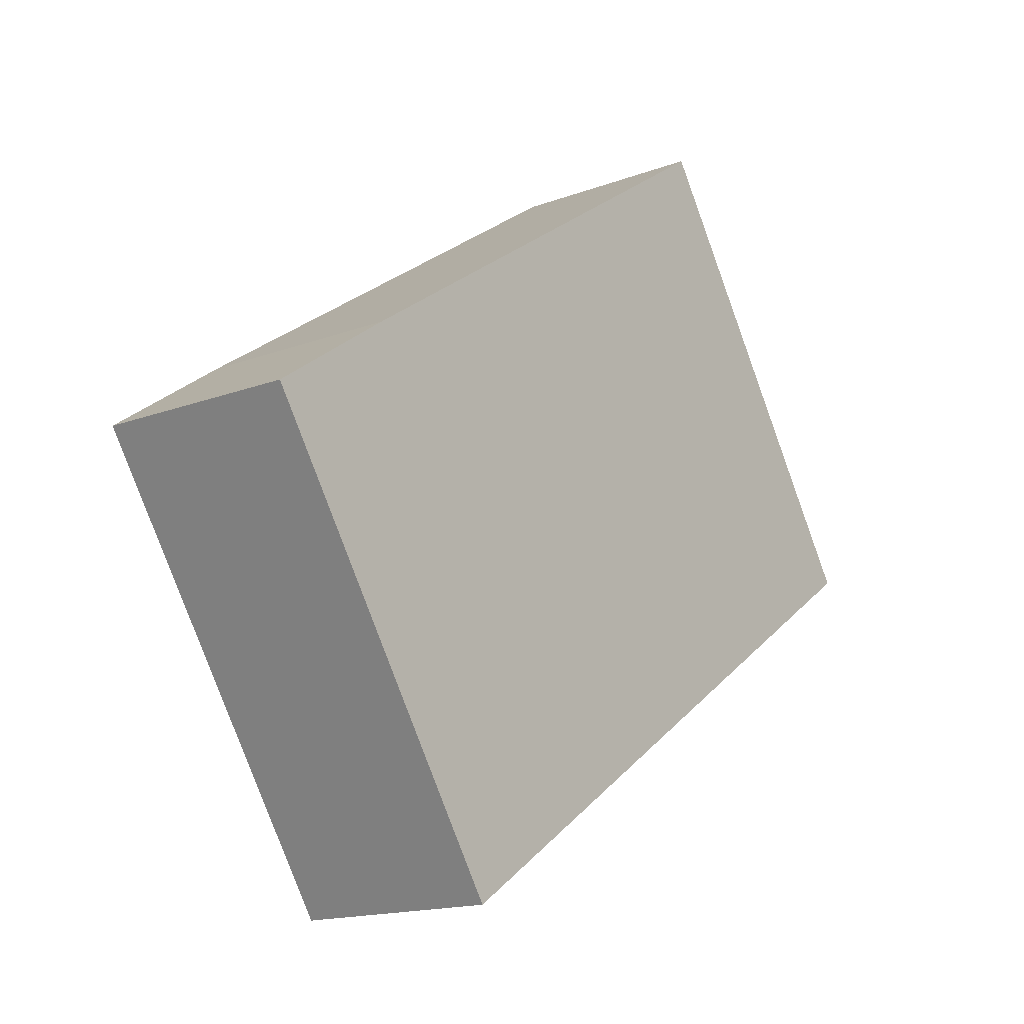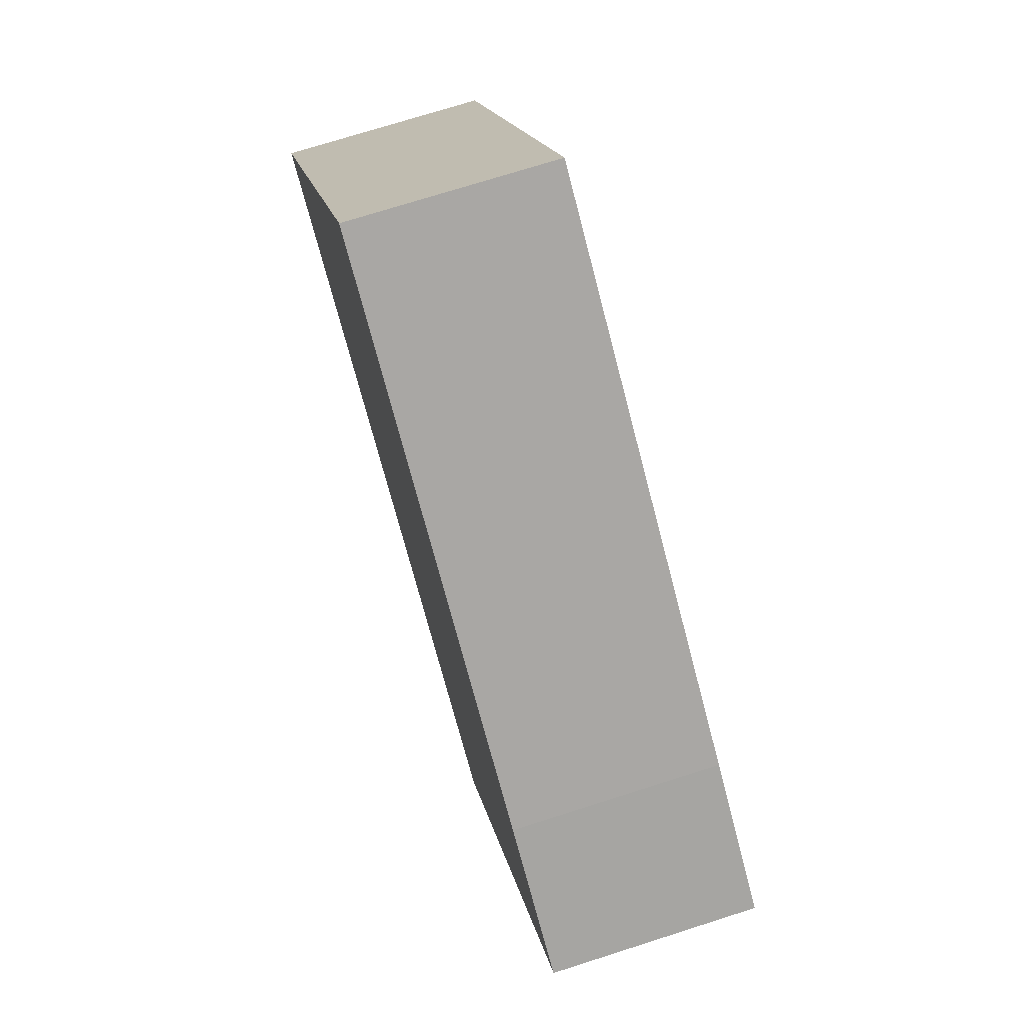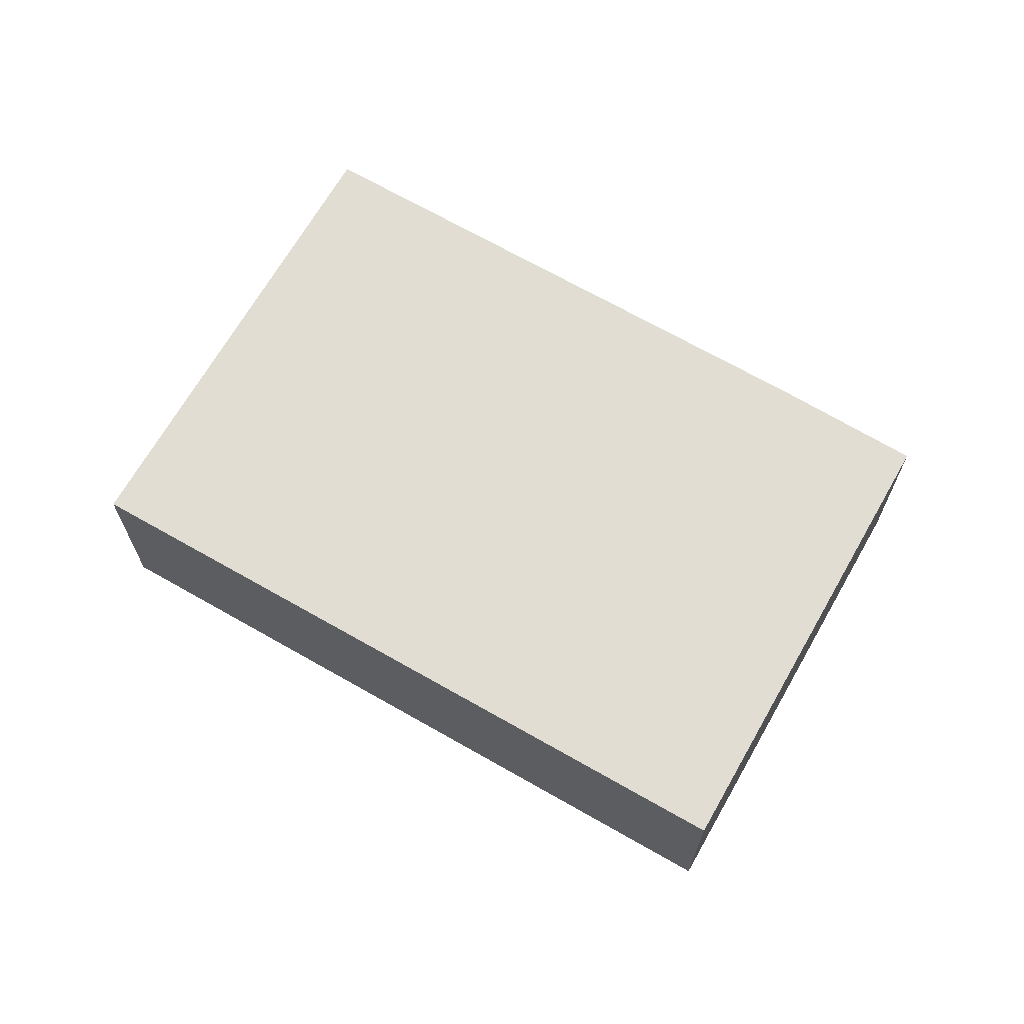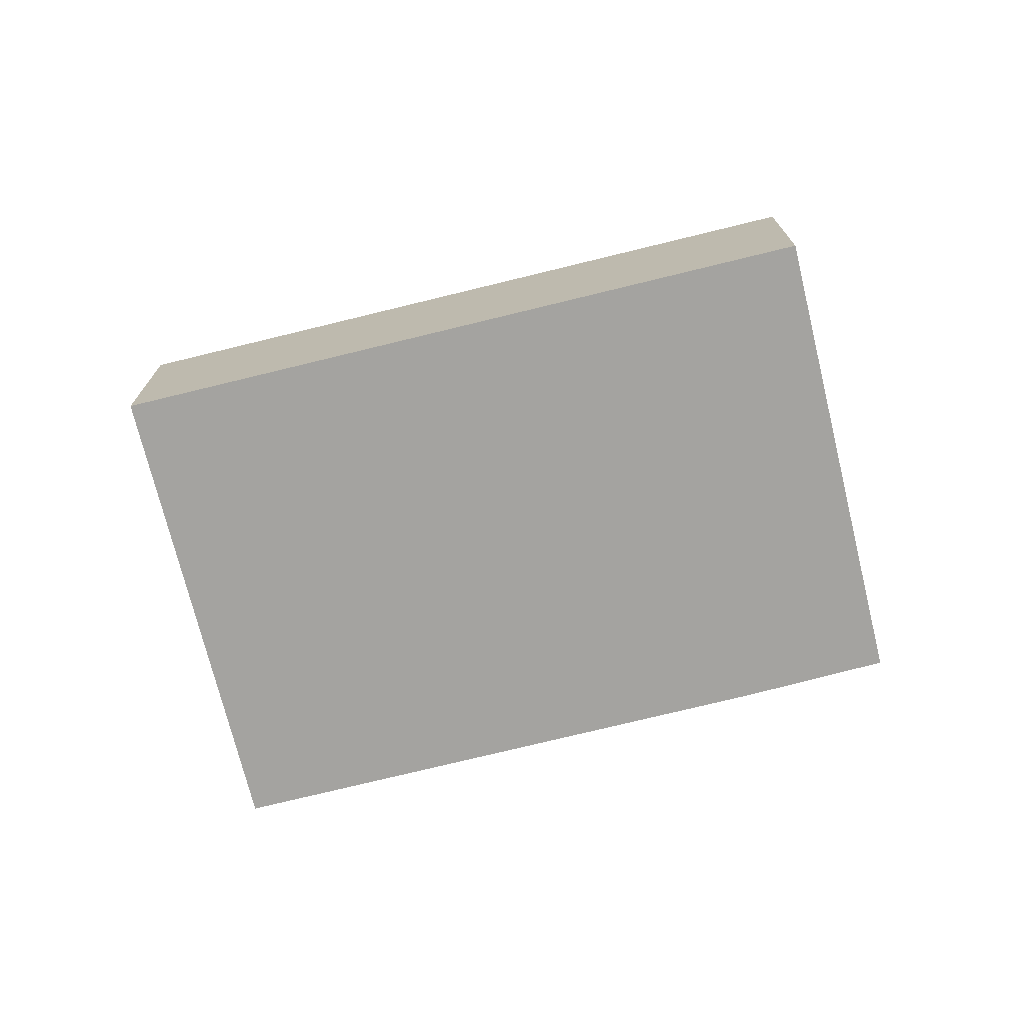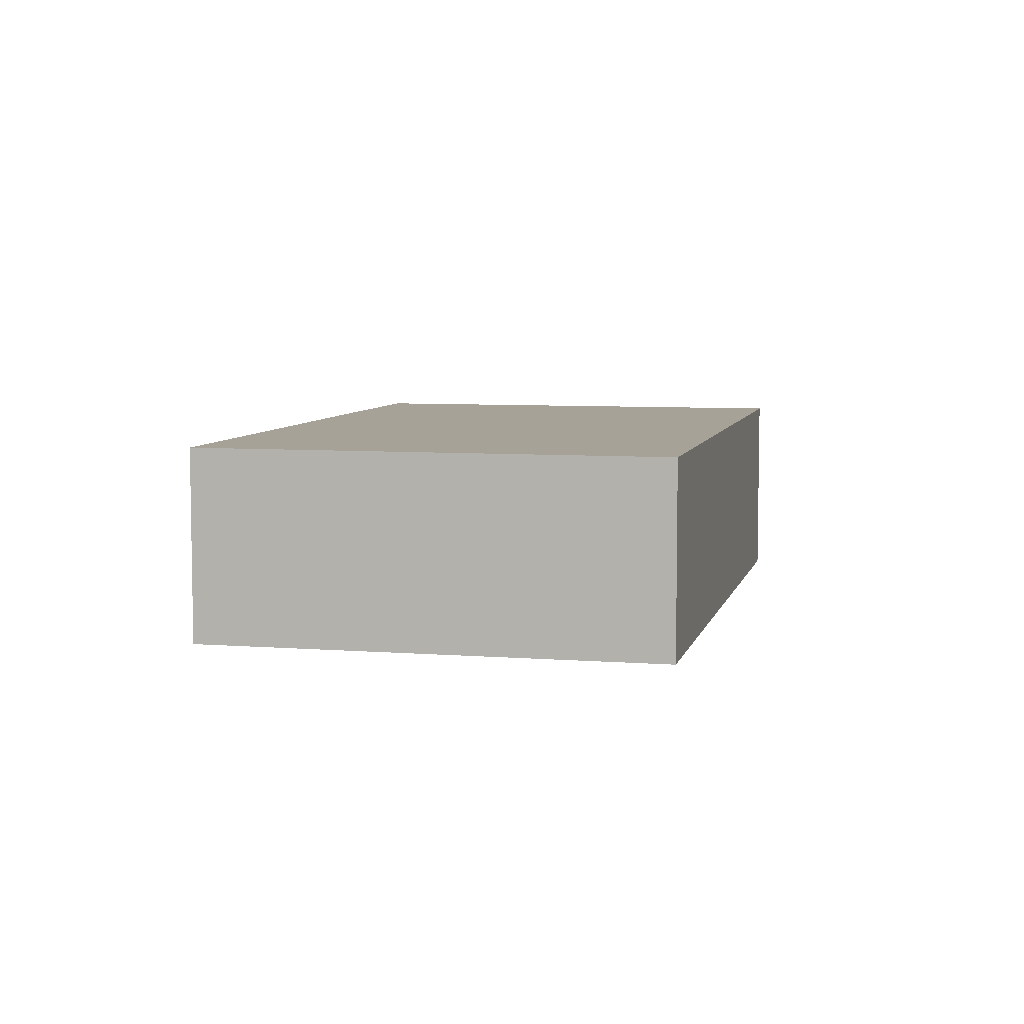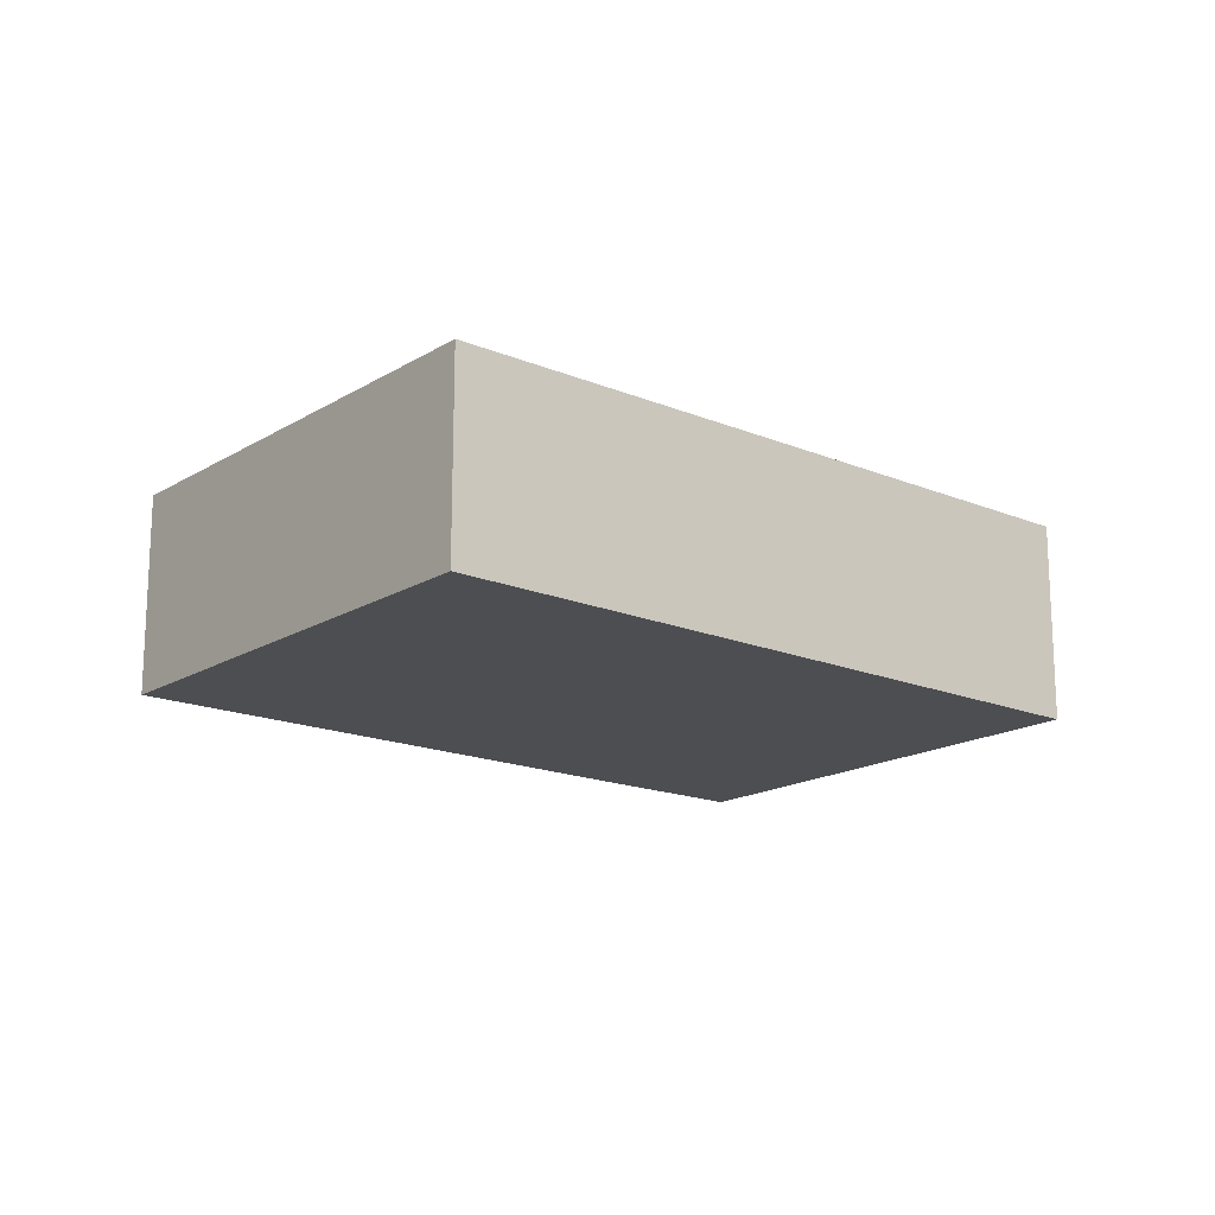
<metadata>
{"format":"obj","ext":"obj","renderer":"f3d","projection":"perspective","resolution":1024,"background":"white","views":[{"elev":-16.1,"azim":-52.2,"up":"+Z"},{"elev":72.8,"azim":-107.7,"up":"+Z"},{"elev":68.1,"azim":175.9,"up":"+Y"},{"elev":-73.0,"azim":159.9,"up":"+Y"},{"elev":6.6,"azim":69.0,"up":"+Y"},{"elev":-17.1,"azim":106.3,"up":"+Y"}]}
</metadata>
<code>
v  11.48 8.47 -17.18
v  25.74 8.47 17.56
v  37.41 8.47 0.228
v  5.319 8.47 3.739
v  0 8.47 5.186e-16
v  25.74 -1.075e-15 17.56
v  37.41 -1.396e-17 0.228
v  11.48 1.052e-15 -17.18
v  0 0 0
v  5.319 -2.289e-16 3.739
g defaultobject
f 1 2 3
f 2 1 4
f 4 1 5
f 6 3 2
f 3 6 7
f 7 1 3
f 1 7 8
f 8 5 1
f 5 8 9
f 10 2 4
f 2 10 6
f 9 4 5
f 4 9 10
f 10 7 6
f 7 10 8
f 8 10 9

</code>
